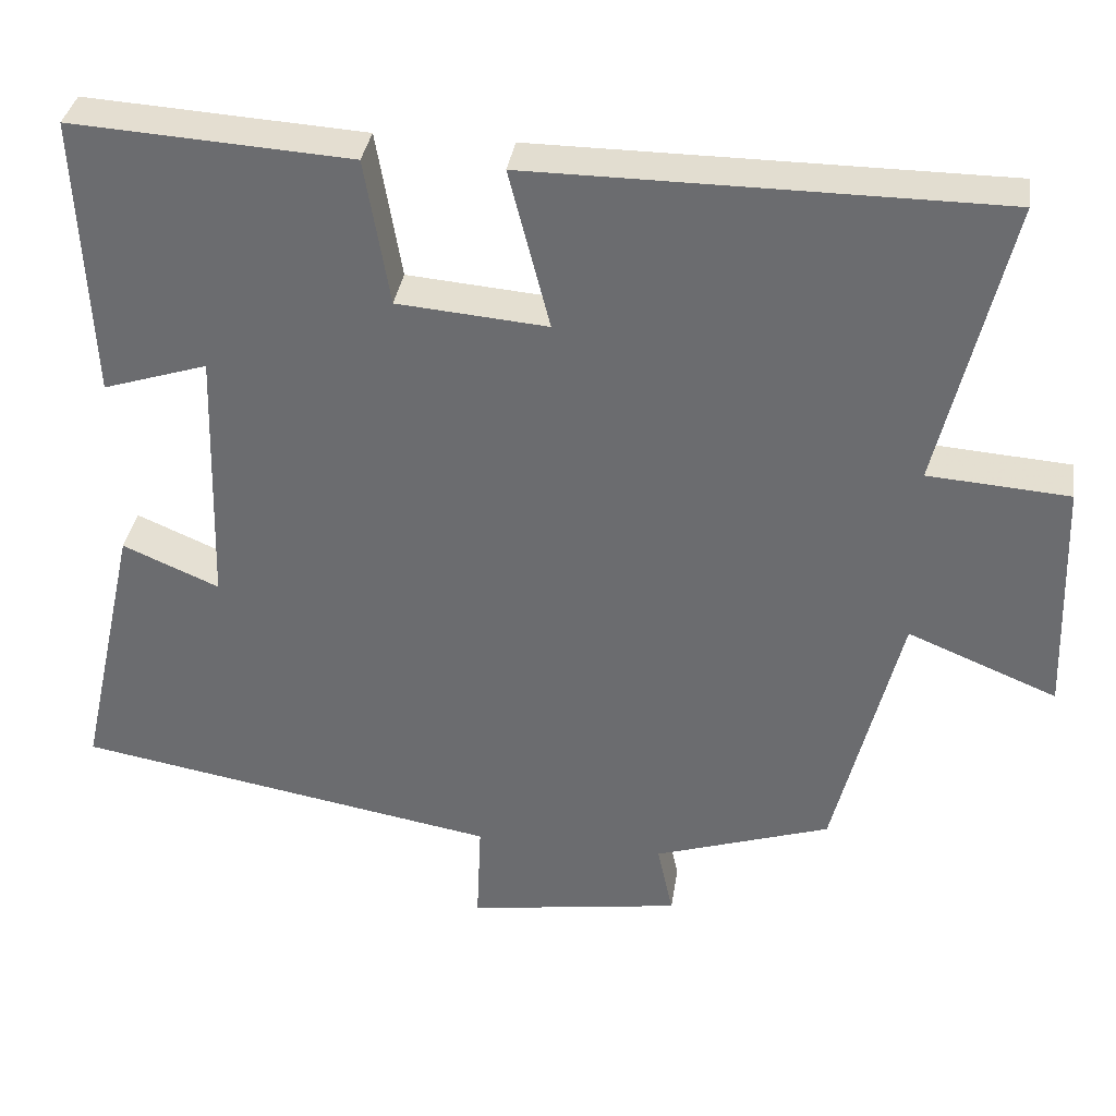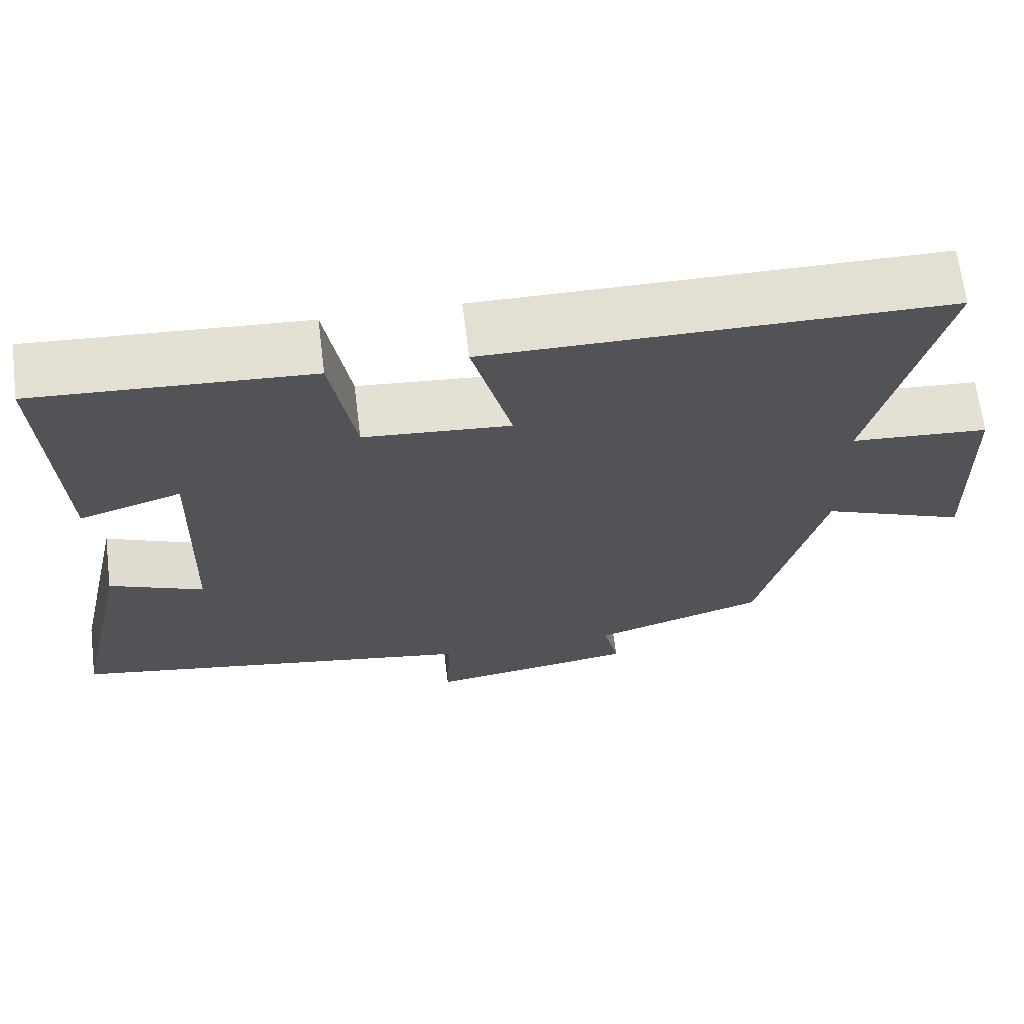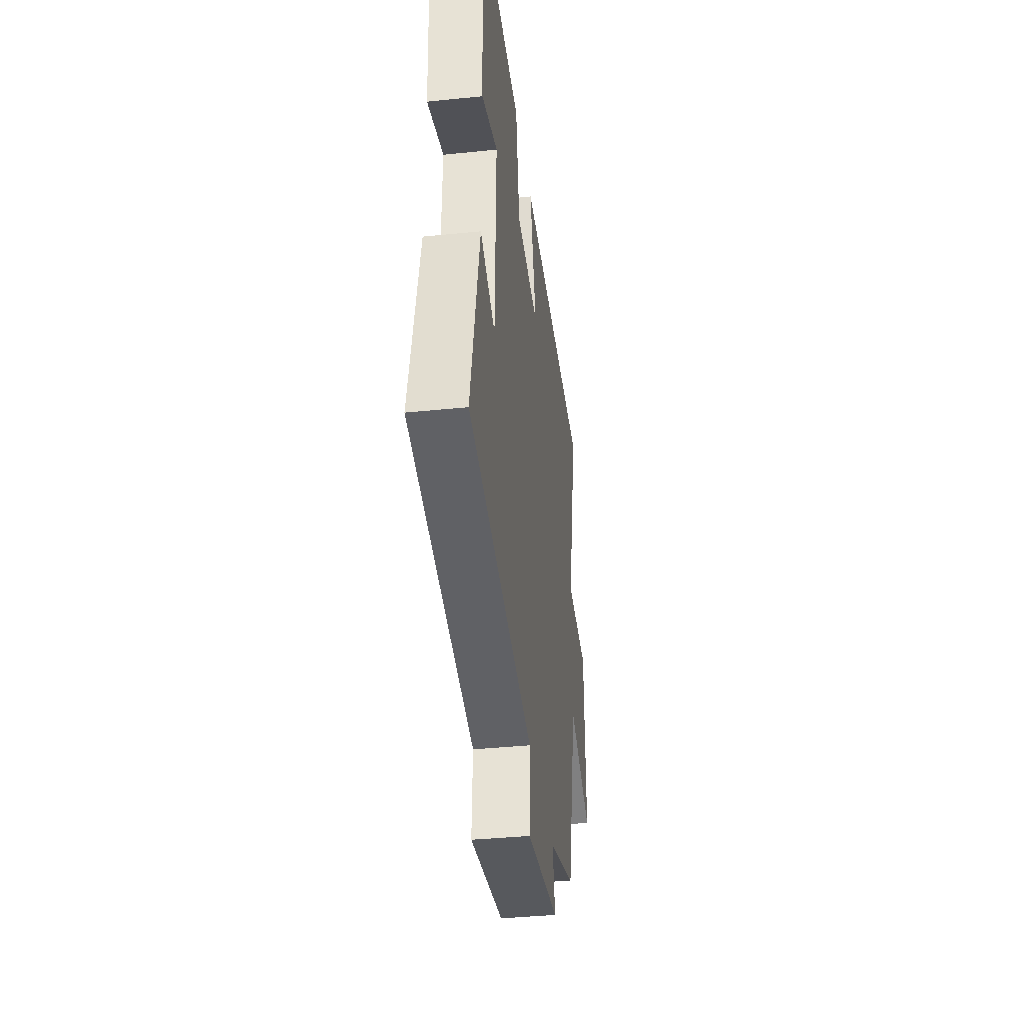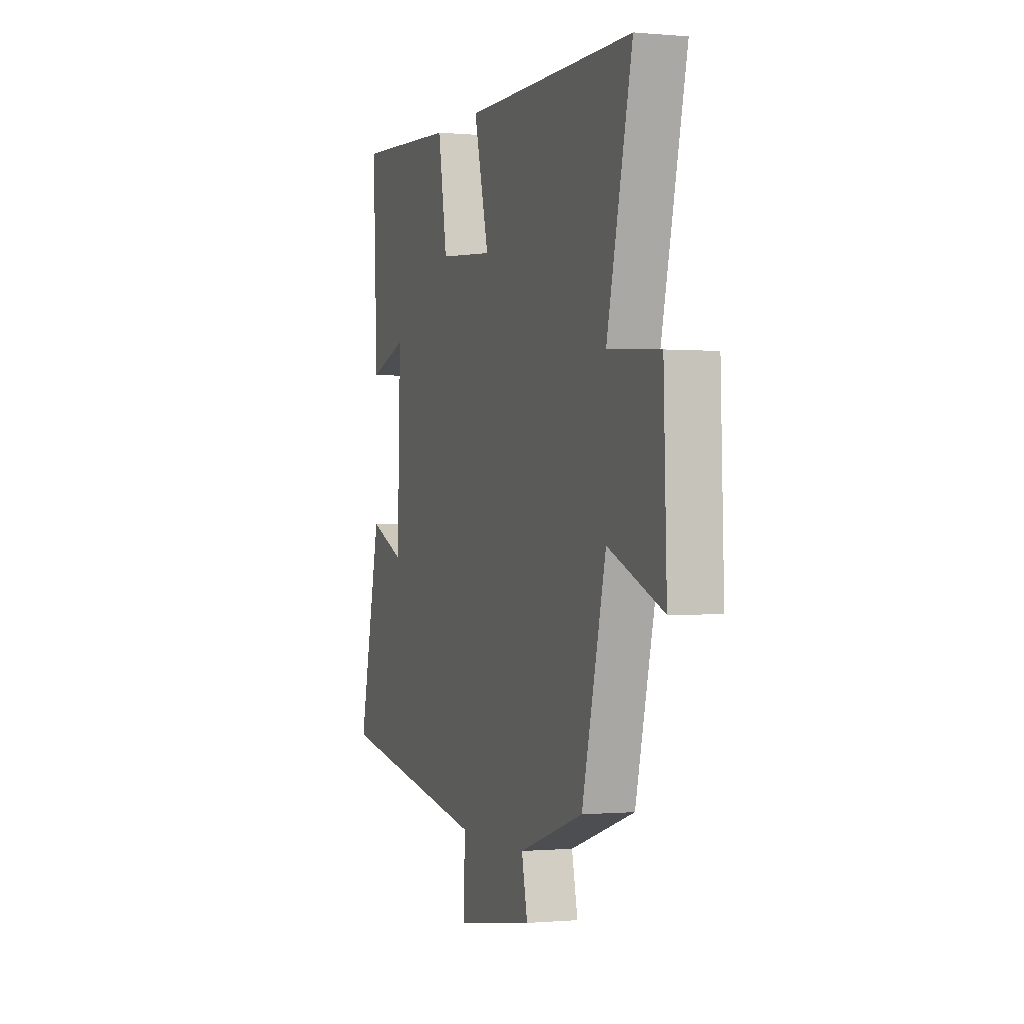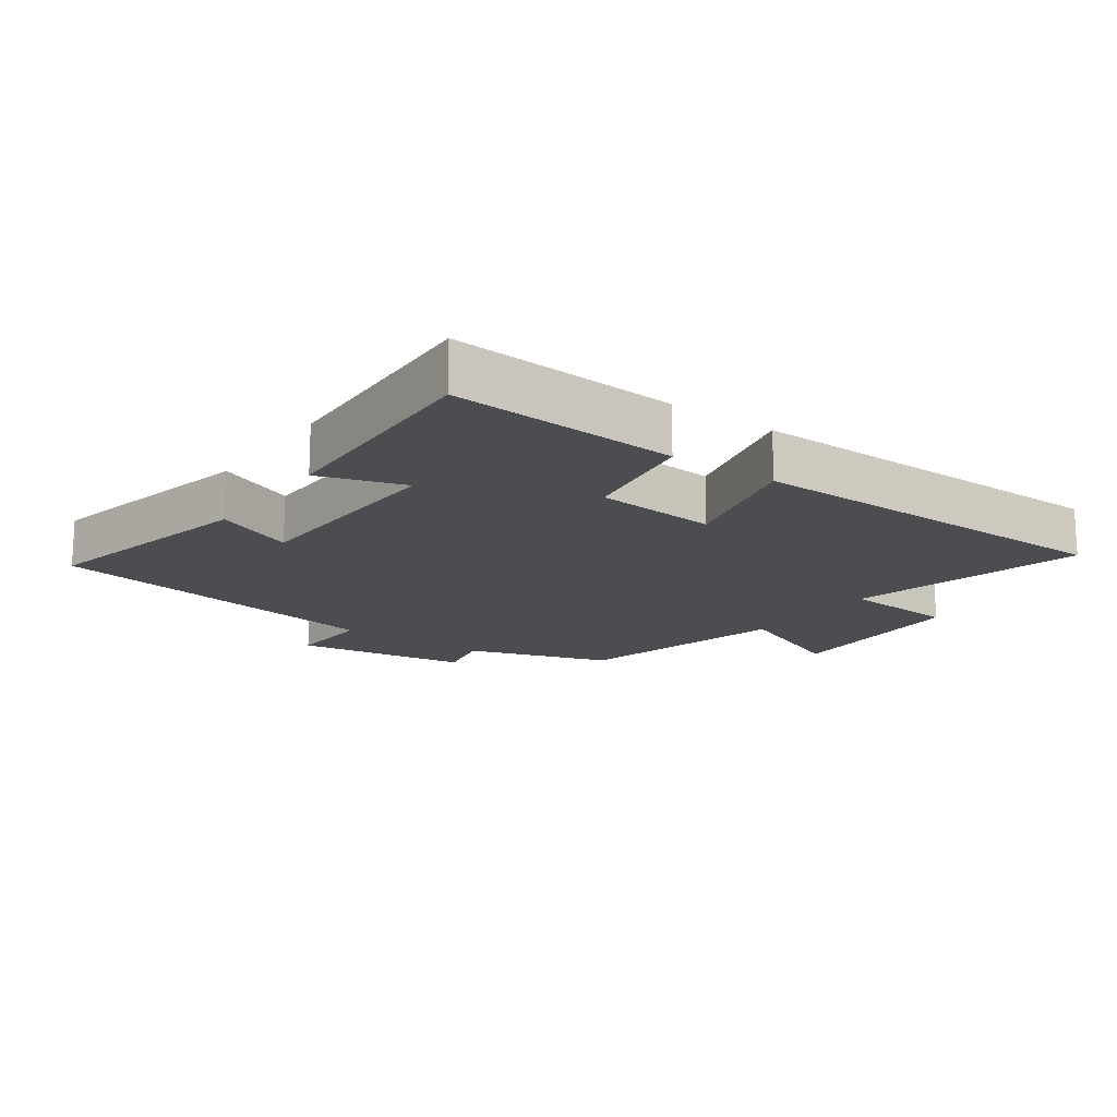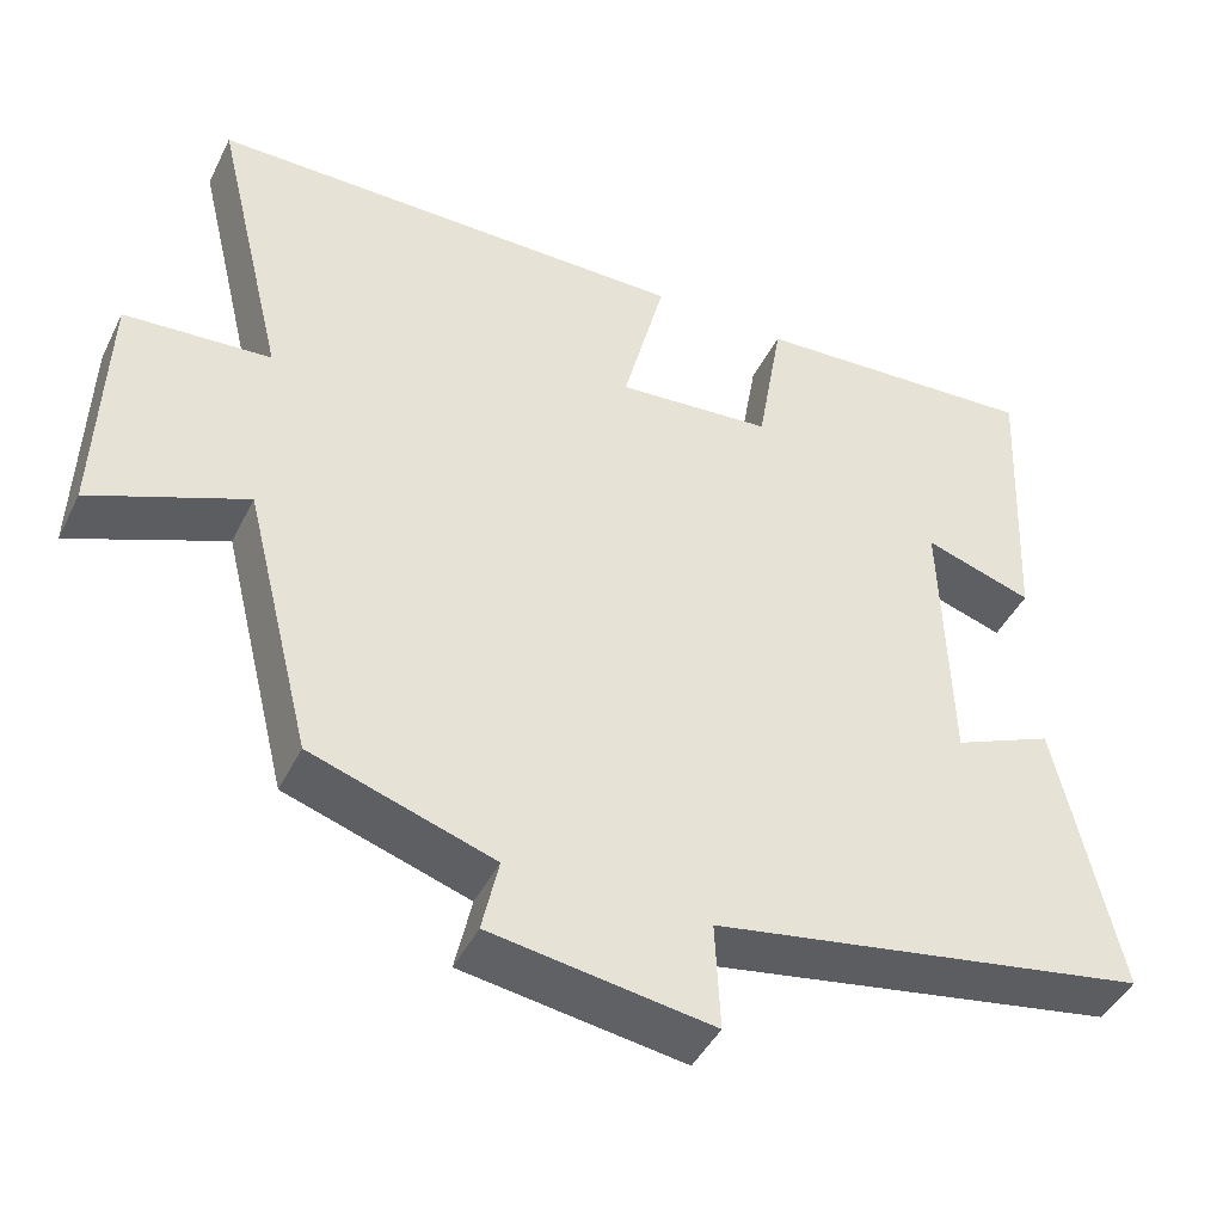
<metadata>
{"format":"obj","ext":"obj","renderer":"f3d","projection":"perspective","resolution":1024,"background":"white","views":[{"elev":35.1,"azim":8.4,"up":"+Z"},{"elev":67.0,"azim":-7.1,"up":"+Z"},{"elev":-38.2,"azim":-82.6,"up":"+Z"},{"elev":-0.6,"azim":70.9,"up":"+Z"},{"elev":-16.2,"azim":-35.7,"up":"+Y"},{"elev":-44.2,"azim":154.9,"up":"+Z"}]}
</metadata>
<code>
v 0.418 0.07 -0.428
v 0.197 0.07 -0.5
v 0.217 0.07 -0.591
v -0.051 0.07 -0.631
v -0.045 0.07 -0.5
v -0.575 0.07 -0.407
v -0.5 0.07 -0.068
v -0.379 0.07 -0.12
v -0.369 0.07 0.21
v -0.5 0.07 0.168
v -0.516 0.07 0.522
v -0.166 0.07 0.5
v -0.135 0.07 0.316
v 0.053 0.07 0.3
v 0.002 0.07 0.5
v 0.587 0.07 0.497
v 0.5 0.07 0.135
v 0.677 0.07 0.122
v 0.687 0.07 -0.176
v 0.5 0.07 -0.099
v 0.418 0 -0.428
v 0.197 0 -0.5
v 0.217 0 -0.591
v -0.051 0 -0.631
v -0.045 0 -0.5
v -0.575 0 -0.407
v -0.5 0 -0.068
v -0.379 0 -0.12
v -0.369 0 0.21
v -0.5 0 0.168
v -0.516 0 0.522
v -0.166 0 0.5
v -0.135 0 0.316
v 0.053 0 0.3
v 0.002 0 0.5
v 0.587 0 0.497
v 0.5 0 0.135
v 0.677 0 0.122
v 0.687 0 -0.176
v 0.5 0 -0.099
f 17 18 19 20
f 17 20 1 2
f 14 15 16 17
f 13 14 17 2
f 10 11 12 13
f 9 10 13
f 8 9 13 2
f 5 6 7 8
f 5 8 2 3
f 3 4 5
f 40 39 38 37
f 22 21 40 37
f 37 36 35 34
f 22 37 34 33
f 33 32 31 30
f 33 30 29
f 22 33 29 28
f 28 27 26 25
f 23 22 28 25
f 25 24 23
f 1 21 22 2
f 2 22 23 3
f 3 23 24 4
f 4 24 25 5
f 5 25 26 6
f 6 26 27 7
f 7 27 28 8
f 8 28 29 9
f 9 29 30 10
f 10 30 31 11
f 11 31 32 12
f 12 32 33 13
f 13 33 34 14
f 14 34 35 15
f 15 35 36 16
f 16 36 37 17
f 17 37 38 18
f 18 38 39 19
f 19 39 40 20
f 20 40 21 1

</code>
